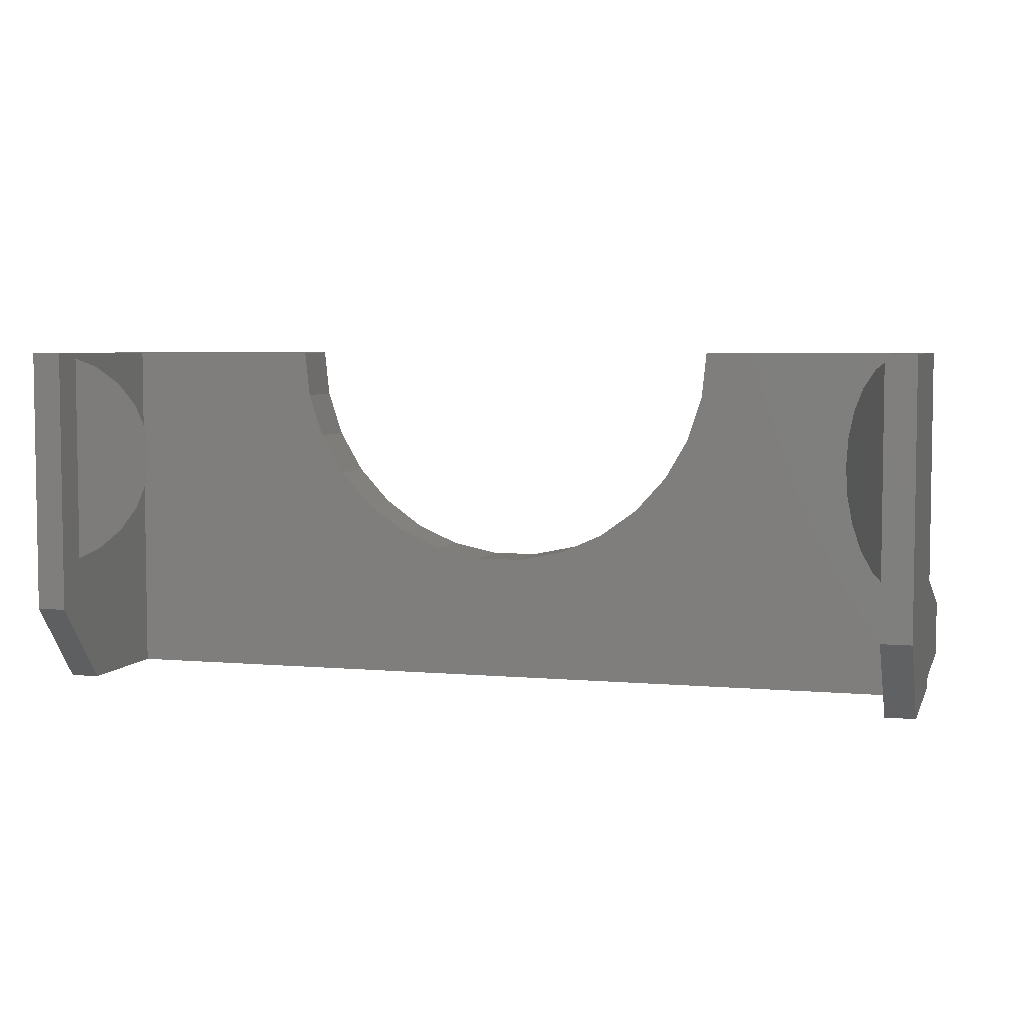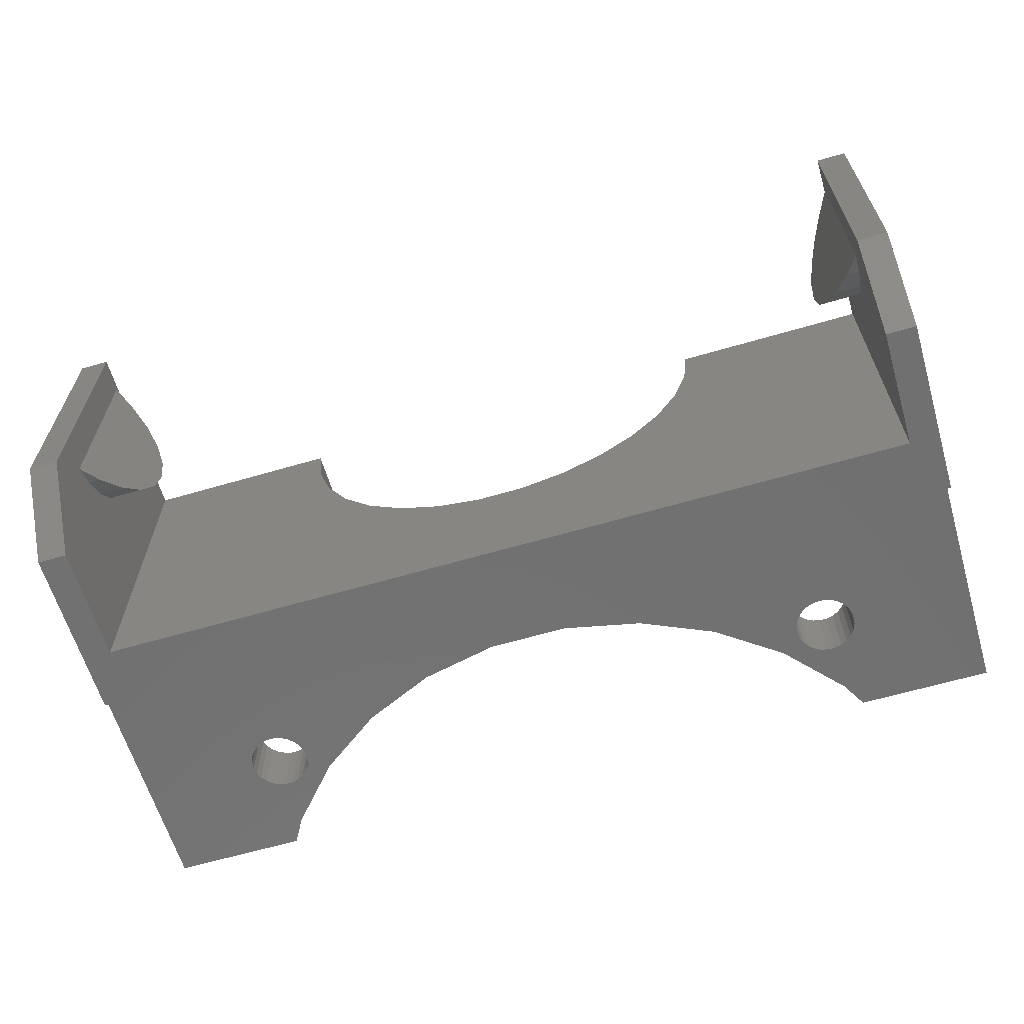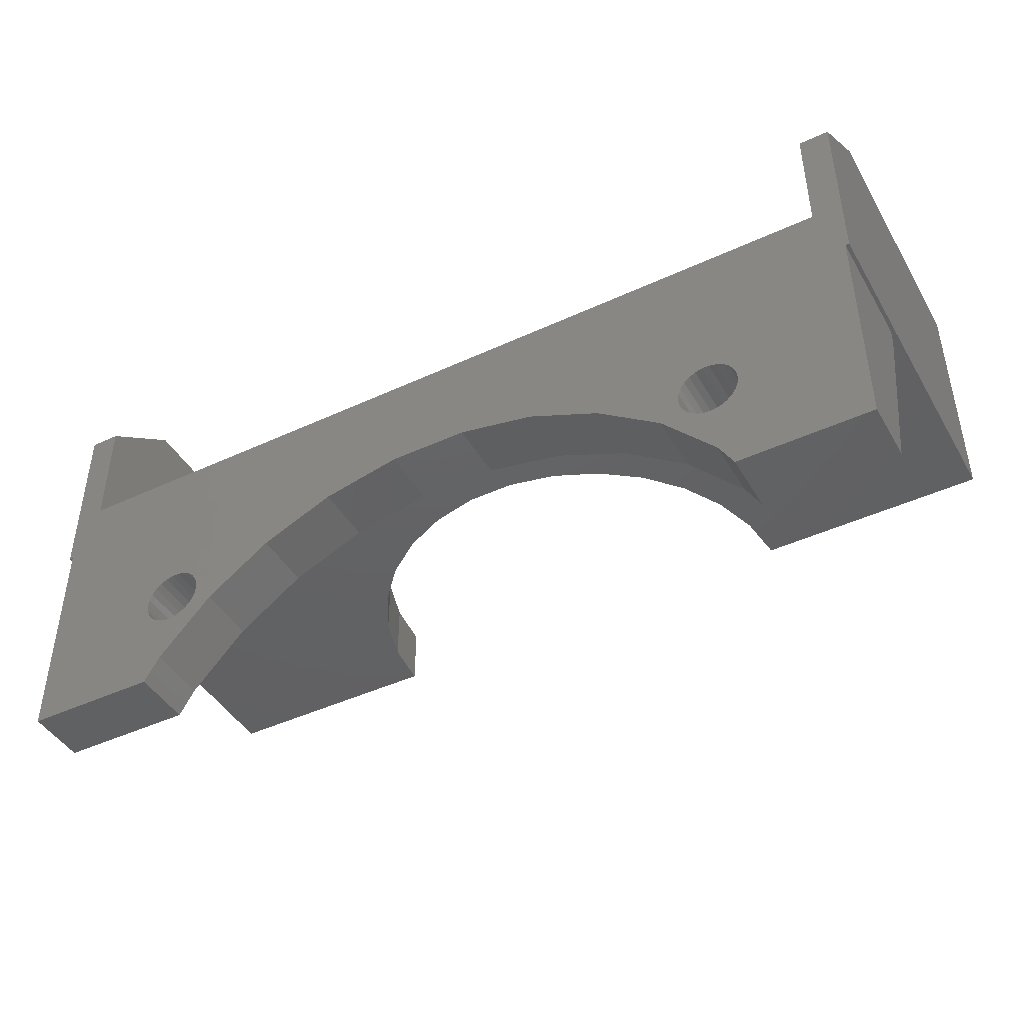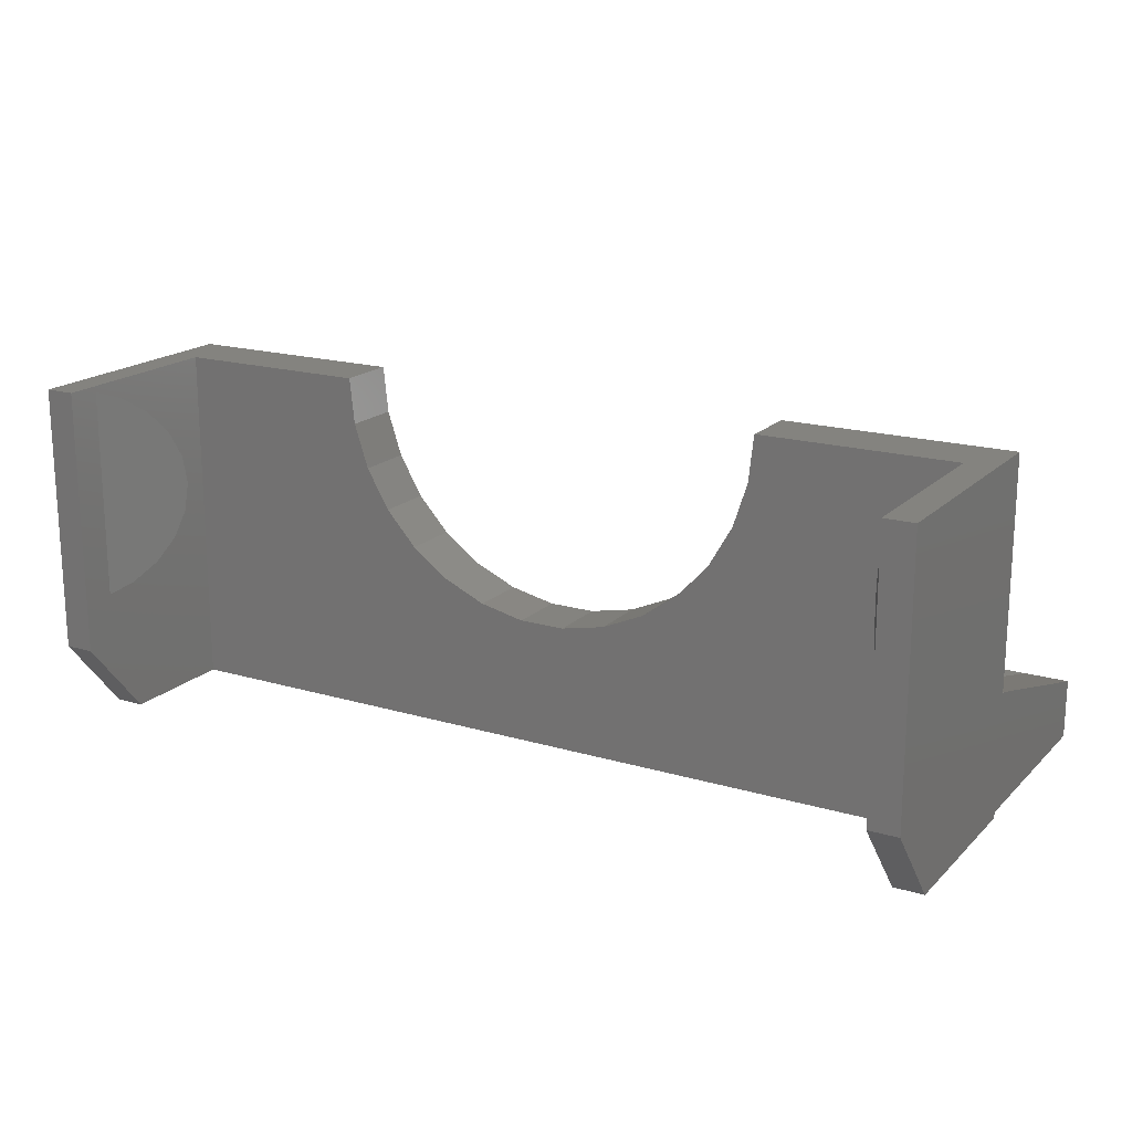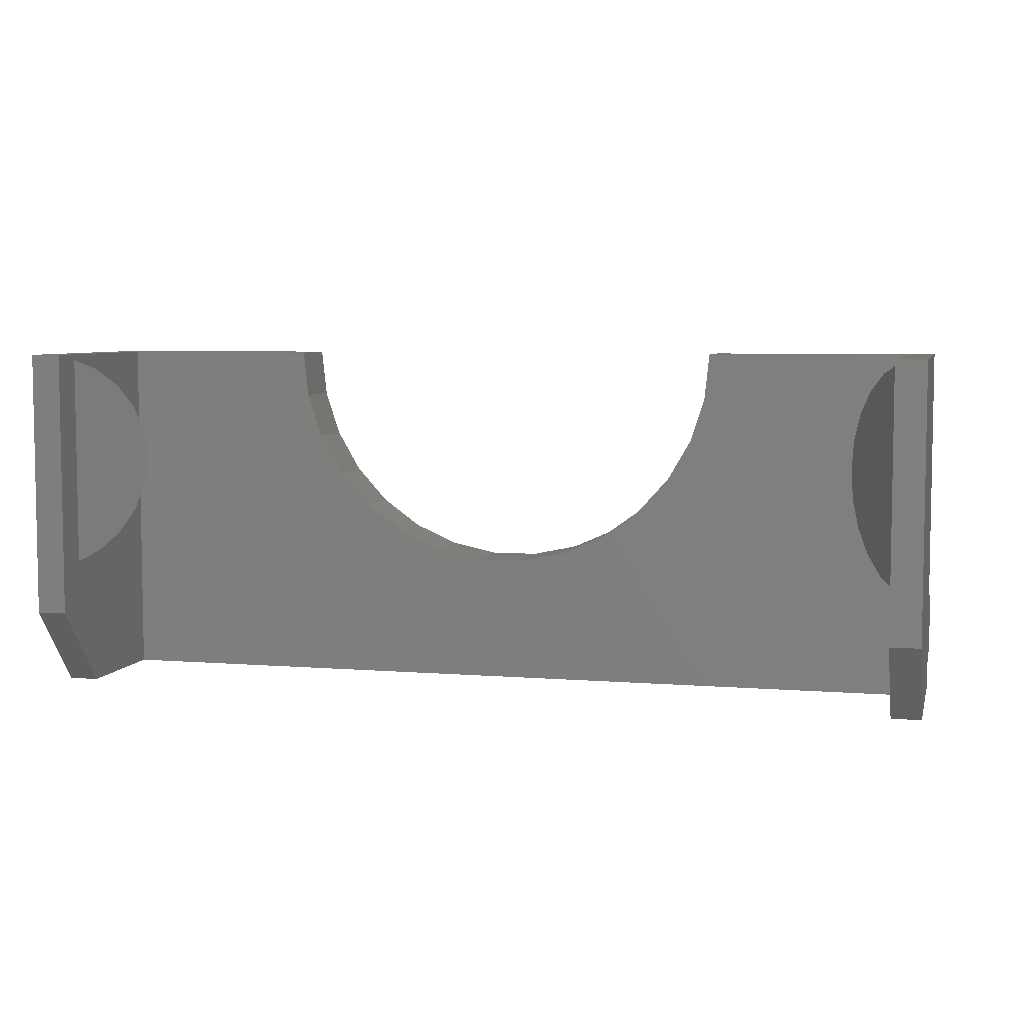
<metadata>
{"format":"stl","ext":"stl","renderer":"f3d","projection":"perspective","resolution":1024,"background":"white","views":[{"elev":5.0,"azim":-164.2,"up":"+Z"},{"elev":-62.9,"azim":-163.5,"up":"+Z"},{"elev":-44.2,"azim":-151.5,"up":"+Y"},{"elev":18.1,"azim":-150.0,"up":"+Z"},{"elev":5.9,"azim":-166.1,"up":"+Z"}]}
</metadata>
<code>
# stl→obj: 244 verts, 492 faces
v 0 10 0
v 0 26.6 0
v 0 10 -23.5
v 0 26.6 -18
v 0 22 -23.5
v 15.25 10 0
v 15.25 14 0
v 2 26.6 0
v 2 14 0
v 25.61 10 -14.27
v 22.75 10 -12.99
v 3.25 10 -15.5
v 0.25 10 -23.5
v 0.25 10 -15.5
v 3.25 10 -19.5
v 57.25 10 -19.5
v 28.68 10 -14.92
v 57.25 10 -15.5
v 60.25 10 -15.5
v 60.5 10 0
v 18.11 10 -8.817
v 16.55 10 -6.101
v 60.25 10 -23.5
v 60.5 10 -23.5
v 45.25 10 0
v 45.25 10 -1.11e-15
v 20.21 10 -11.15
v 44.92 10 -3.119
v 43.95 10 -6.101
v 42.39 10 -8.817
v 40.29 10 -11.15
v 37.75 10 -12.99
v 34.89 10 -14.27
v 31.82 10 -14.92
v 15.58 10 -3.119
v 15.25 10 -1.11e-15
v 2 22 -23.5
v 2 14 -23.5
v 58.5 14 -23.5
v 58.5 22 -23.5
v 60.5 22 -23.5
v 27.64 6.863 -23.5
v 22.52 5.776 -23.5
v 60.25 -5 -23.5
v 51.45 -5 -23.5
v 50.48 -3.305 -23.5
v 49.54 0.13 -23.5
v 46.98 0.5786 -23.5
v 17.75 3.651 -23.5
v 11.39 3.646 -23.5
v 48.25 2 -23.5
v 42.75 3.651 -23.5
v 37.98 5.776 -23.5
v 32.86 6.863 -23.5
v 8.753 0.6738 -23.5
v 10.02 -3.305 -23.5
v 8.479 1.071 -23.5
v 11.39 0.354 -23.5
v 13.52 0.5786 -23.5
v 10.96 0.13 -23.5
v 8.308 1.521 -23.5
v 9.114 0.354 -23.5
v 9.541 0.13 -23.5
v 10.01 0.01458 -23.5
v 10.49 0.01458 -23.5
v 11.75 0.6738 -23.5
v 12.02 1.071 -23.5
v 12.19 1.521 -23.5
v 12.25 2 -23.5
v 12.19 2.479 -23.5
v 12.02 2.929 -23.5
v 11.75 3.326 -23.5
v 48.31 2.479 -23.5
v 52.02 1.071 -23.5
v 51.75 0.6738 -23.5
v 50.01 0.01458 -23.5
v 48.31 1.521 -23.5
v 48.48 1.071 -23.5
v 50.96 0.13 -23.5
v 50.49 0.01458 -23.5
v 48.75 0.6738 -23.5
v 49.11 0.354 -23.5
v 51.39 0.354 -23.5
v 52.19 1.521 -23.5
v 50.96 3.87 -23.5
v 51.39 3.646 -23.5
v 52.25 2 -23.5
v 52.19 2.479 -23.5
v 52.02 2.929 -23.5
v 51.75 3.326 -23.5
v 49.54 3.87 -23.5
v 50.01 3.985 -23.5
v 50.49 3.985 -23.5
v 49.11 3.646 -23.5
v 48.75 3.326 -23.5
v 48.48 2.929 -23.5
v 10.96 3.87 -23.5
v 10.01 3.985 -23.5
v 10.49 3.985 -23.5
v 9.541 3.87 -23.5
v 9.114 3.646 -23.5
v 8.753 3.326 -23.5
v 8.479 2.929 -23.5
v 8.308 2.479 -23.5
v 8.25 2 -23.5
v 9.046 -5 -23.5
v 0.25 -5 -23.5
v 2 26.6 -18
v 2 21.3 -12.8
v 2 20.1 -11.25
v 2 24.3 -14.59
v 2 19.1 -7.5
v 2 19.36 -5.559
v 2 20.1 -3.75
v 2 21.3 -2.197
v 2 24.3 -5.196
v 2 22.85 -14
v 2 19.36 -9.441
v 15.25 14 -2.22e-16
v 15.58 14 -3.119
v 16.55 14 -6.101
v 18.11 14 -8.817
v 20.21 14 -11.15
v 22.75 14 -12.99
v 25.61 14 -14.27
v 28.68 14 -14.92
v 31.82 14 -14.92
v 34.89 14 -14.27
v 40.29 14 -11.15
v 58.5 14 0
v 37.75 14 -12.99
v 42.39 14 -8.817
v 43.95 14 -6.101
v 44.92 14 -3.119
v 45.25 14 -2.22e-16
v 45.25 14 0
v 60.5 26.6 0
v 58.5 26.6 0
v 60.5 26.6 -18
v 60.25 -5 -19.5
v 60.25 9 -15.5
v 57.25 9 -15.5
v 57.25 -5 -19.5
v 8.25 2 -19.5
v 3.25 -5 -19.5
v 9.046 -5 -19.5
v 10.02 -3.305 -19.5
v 22.52 5.776 -19.5
v 17.75 3.651 -19.5
v 13.52 0.5786 -19.5
v 27.64 6.863 -19.5
v 32.86 6.863 -19.5
v 37.98 5.776 -19.5
v 42.75 3.651 -19.5
v 46.98 0.5786 -19.5
v 50.48 -3.305 -19.5
v 51.45 -5 -19.5
v 49.11 3.646 -19.5
v 8.308 1.521 -19.5
v 8.308 2.479 -19.5
v 8.479 2.929 -19.5
v 12.02 2.929 -19.5
v 12.19 2.479 -19.5
v 8.753 3.326 -19.5
v 9.114 3.646 -19.5
v 9.541 3.87 -19.5
v 11.39 3.646 -19.5
v 11.75 3.326 -19.5
v 10.01 3.985 -19.5
v 10.49 3.985 -19.5
v 10.96 0.13 -19.5
v 10.49 0.01458 -19.5
v 49.54 3.87 -19.5
v 9.541 0.13 -19.5
v 9.114 0.354 -19.5
v 12.25 2 -19.5
v 10.01 0.01458 -19.5
v 12.19 1.521 -19.5
v 12.02 1.071 -19.5
v 50.01 3.985 -19.5
v 50.49 3.985 -19.5
v 11.75 0.6738 -19.5
v 11.39 0.354 -19.5
v 8.753 0.6738 -19.5
v 8.479 1.071 -19.5
v 48.31 1.521 -19.5
v 48.25 2 -19.5
v 48.31 2.479 -19.5
v 52.02 2.929 -19.5
v 52.19 2.479 -19.5
v 48.48 2.929 -19.5
v 48.75 3.326 -19.5
v 52.25 2 -19.5
v 50.96 3.87 -19.5
v 51.39 3.646 -19.5
v 52.19 1.521 -19.5
v 51.75 3.326 -19.5
v 50.96 0.13 -19.5
v 50.49 0.01458 -19.5
v 52.02 1.071 -19.5
v 51.75 0.6738 -19.5
v 51.39 0.354 -19.5
v 49.11 0.354 -19.5
v 48.75 0.6738 -19.5
v 48.48 1.071 -19.5
v 50.01 0.01458 -19.5
v 49.54 0.13 -19.5
v 10.96 3.87 -19.5
v 3.25 9 -15.5
v 0.25 9 -15.5
v 0.25 -5 -19.5
v 58.5 26.6 -18
v 58.5 24.3 -14.59
v 58.5 19.1 -7.5
v 58.5 19.36 -9.441
v 58.5 20.1 -11.25
v 58.5 21.3 -2.197
v 58.5 24.3 -5.196
v 58.5 21.3 -12.8
v 58.5 22.85 -14
v 58.5 20.1 -3.75
v 58.5 19.36 -5.559
v 4.852 19.36 -5.559
v 5 19.1 -7.5
v 4.852 19.36 -9.441
v 4.42 20.1 -11.25
v 3.732 21.3 -12.8
v 2.835 22.85 -14
v 2 24.3 -0.4058
v 3.732 21.3 -2.197
v 2.835 22.85 -1.005
v 4.42 20.1 -3.75
v 2 22.85 -1.005
v 55.65 19.36 -5.559
v 55.5 19.1 -7.5
v 55.65 19.36 -9.441
v 56.08 20.1 -3.75
v 56.77 21.3 -2.197
v 58.5 22.85 -1.005
v 57.67 22.85 -1.005
v 58.5 24.3 -0.4058
v 57.67 22.85 -14
v 56.77 21.3 -12.8
v 56.08 20.1 -11.25
f 1 2 3
f 3 2 4
f 3 4 5
f 1 6 7
f 8 1 9
f 9 1 7
f 2 1 8
f 10 11 12
f 3 13 14
f 15 16 12
f 1 3 14
f 17 10 12
f 16 18 12
f 19 20 18
f 21 22 14
f 23 24 19
f 24 20 19
f 20 25 26
f 27 21 14
f 20 26 28
f 18 20 29
f 18 29 30
f 18 30 31
f 11 27 12
f 18 31 32
f 18 32 33
f 18 34 12
f 18 33 34
f 34 17 12
f 22 35 14
f 35 36 14
f 36 6 14
f 6 1 14
f 27 14 12
f 28 29 20
f 5 37 3
f 3 37 38
f 3 38 39
f 39 40 41
f 39 41 24
f 39 24 23
f 39 13 3
f 13 42 43
f 44 45 46
f 47 44 48
f 13 49 50
f 51 48 52
f 23 52 53
f 23 53 54
f 55 56 57
f 13 54 42
f 23 54 13
f 23 13 39
f 58 59 60
f 57 56 61
f 62 56 55
f 63 56 62
f 64 56 63
f 65 56 64
f 59 56 65
f 59 65 60
f 66 59 58
f 67 59 66
f 68 59 67
f 49 59 68
f 49 68 69
f 49 69 70
f 49 70 71
f 49 71 72
f 49 72 50
f 73 51 52
f 74 23 75
f 76 44 47
f 77 78 48
f 79 44 80
f 78 81 48
f 80 44 76
f 81 82 48
f 82 47 48
f 83 44 79
f 75 44 83
f 23 44 75
f 84 23 74
f 85 23 86
f 23 84 87
f 23 87 88
f 23 88 89
f 23 89 90
f 23 90 86
f 91 52 92
f 23 85 93
f 23 93 92
f 23 92 52
f 94 52 91
f 94 95 52
f 95 96 52
f 96 73 52
f 48 44 46
f 13 43 49
f 13 50 97
f 98 13 99
f 100 13 98
f 101 13 100
f 99 13 97
f 102 13 101
f 77 48 51
f 13 102 103
f 13 103 104
f 13 104 105
f 13 105 61
f 13 61 56
f 13 56 106
f 13 106 107
f 4 108 5
f 5 108 37
f 2 8 4
f 4 8 108
f 38 37 108
f 109 110 38
f 111 38 108
f 9 38 112
f 9 112 113
f 9 113 114
f 9 115 8
f 9 114 115
f 8 116 108
f 116 111 108
f 117 38 111
f 109 38 117
f 118 38 110
f 112 38 118
f 115 116 8
f 9 7 38
f 38 7 119
f 38 119 120
f 120 121 38
f 121 122 38
f 122 123 38
f 123 124 38
f 124 125 38
f 125 126 38
f 126 127 38
f 127 128 38
f 128 39 38
f 129 130 131
f 132 130 129
f 133 130 132
f 134 130 133
f 135 136 130
f 135 130 134
f 131 130 39
f 131 39 128
f 36 119 7
f 6 36 7
f 36 35 120
f 119 36 120
f 35 22 121
f 120 35 121
f 22 21 122
f 121 22 122
f 21 27 123
f 122 21 123
f 27 11 124
f 123 27 124
f 11 10 125
f 124 11 125
f 10 17 126
f 125 10 126
f 17 34 127
f 126 17 127
f 34 33 128
f 127 34 128
f 33 32 131
f 128 33 131
f 32 31 129
f 131 32 129
f 30 132 31
f 31 132 129
f 29 133 30
f 30 133 132
f 28 134 29
f 29 134 133
f 26 135 28
f 28 135 134
f 136 135 25
f 25 135 26
f 130 20 137
f 130 136 25
f 25 20 130
f 138 130 137
f 24 41 139
f 20 24 137
f 137 24 139
f 44 23 19
f 140 44 141
f 141 44 19
f 142 141 19
f 18 142 19
f 142 18 143
f 143 18 16
f 144 15 145
f 145 146 147
f 148 15 149
f 150 145 147
f 150 149 145
f 151 15 148
f 152 16 151
f 153 16 152
f 154 16 153
f 155 143 154
f 156 143 155
f 157 143 156
f 158 16 154
f 16 15 151
f 159 144 145
f 160 15 144
f 161 15 160
f 162 163 149
f 164 15 161
f 165 15 164
f 166 15 165
f 167 168 149
f 169 15 166
f 170 15 169
f 149 15 170
f 168 162 149
f 171 172 145
f 158 173 16
f 174 175 145
f 149 163 176
f 177 174 145
f 149 176 178
f 172 177 145
f 149 178 179
f 180 181 16
f 149 179 182
f 149 183 145
f 149 182 183
f 183 171 145
f 175 184 145
f 184 185 145
f 185 159 145
f 186 187 154
f 187 188 154
f 189 190 143
f 188 191 154
f 191 192 154
f 192 158 154
f 173 180 16
f 190 193 143
f 194 16 181
f 195 16 194
f 193 196 143
f 197 16 195
f 189 16 197
f 143 16 189
f 198 199 143
f 143 196 200
f 143 200 201
f 143 201 202
f 203 204 154
f 143 202 198
f 204 205 154
f 143 199 206
f 143 207 154
f 143 206 207
f 207 203 154
f 205 186 154
f 170 208 149
f 208 167 149
f 145 15 12
f 209 145 12
f 210 209 12
f 14 210 12
f 211 210 107
f 107 210 14
f 107 14 13
f 107 106 146
f 211 107 145
f 145 107 146
f 106 56 147
f 146 106 147
f 56 59 150
f 147 56 150
f 59 49 149
f 150 59 149
f 49 43 148
f 149 49 148
f 43 42 151
f 148 43 151
f 42 54 152
f 151 42 152
f 54 53 153
f 152 54 153
f 53 52 154
f 153 53 154
f 52 48 155
f 154 52 155
f 46 156 48
f 48 156 155
f 45 157 46
f 46 157 156
f 45 44 140
f 157 45 143
f 143 45 140
f 212 139 40
f 40 139 41
f 213 138 212
f 39 212 40
f 130 214 39
f 214 215 39
f 215 216 39
f 217 138 218
f 39 219 212
f 219 220 212
f 220 213 212
f 218 138 213
f 130 138 217
f 130 217 221
f 130 221 222
f 130 222 214
f 219 39 216
f 105 144 159
f 61 105 159
f 105 104 160
f 144 105 160
f 104 103 161
f 160 104 161
f 103 102 164
f 161 103 164
f 102 101 165
f 164 102 165
f 101 100 166
f 165 101 166
f 100 98 169
f 166 100 169
f 98 99 170
f 169 98 170
f 99 97 208
f 170 99 208
f 97 50 167
f 208 97 167
f 50 72 168
f 167 50 168
f 71 162 72
f 72 162 168
f 70 163 71
f 71 163 162
f 69 176 70
f 70 176 163
f 178 176 68
f 68 176 69
f 179 178 67
f 67 178 68
f 182 179 66
f 66 179 67
f 183 182 58
f 58 182 66
f 171 183 60
f 60 183 58
f 172 171 65
f 65 171 60
f 177 172 64
f 64 172 65
f 174 177 63
f 63 177 64
f 175 174 62
f 62 174 63
f 184 175 55
f 55 175 62
f 57 185 184
f 55 57 184
f 61 159 185
f 57 61 185
f 51 187 186
f 77 51 186
f 51 73 188
f 187 51 188
f 73 96 191
f 188 73 191
f 96 95 192
f 191 96 192
f 95 94 158
f 192 95 158
f 94 91 173
f 158 94 173
f 91 92 180
f 173 91 180
f 92 93 181
f 180 92 181
f 93 85 194
f 181 93 194
f 85 86 195
f 194 85 195
f 86 90 197
f 195 86 197
f 89 189 90
f 90 189 197
f 88 190 89
f 89 190 189
f 87 193 88
f 88 193 190
f 196 193 84
f 84 193 87
f 200 196 74
f 74 196 84
f 201 200 75
f 75 200 74
f 202 201 83
f 83 201 75
f 198 202 79
f 79 202 83
f 199 198 80
f 80 198 79
f 206 199 76
f 76 199 80
f 207 206 47
f 47 206 76
f 203 207 82
f 82 207 47
f 204 203 81
f 81 203 82
f 78 205 204
f 81 78 204
f 77 186 205
f 78 77 205
f 113 112 223
f 223 112 224
f 112 118 225
f 224 112 225
f 118 110 226
f 225 118 226
f 110 109 227
f 226 110 227
f 117 228 109
f 109 228 227
f 117 111 228
f 111 116 229
f 230 111 231
f 231 111 229
f 232 111 230
f 223 111 232
f 224 111 223
f 225 111 224
f 226 111 225
f 227 111 226
f 228 111 227
f 233 229 115
f 115 229 116
f 115 230 231
f 233 115 231
f 114 232 230
f 115 114 230
f 113 223 232
f 114 113 232
f 138 137 212
f 212 137 139
f 143 140 141
f 142 143 141
f 211 145 209
f 210 211 209
f 234 235 222
f 222 235 214
f 214 235 215
f 215 235 236
f 234 222 221
f 237 234 221
f 237 221 217
f 238 237 217
f 238 217 239
f 240 238 239
f 241 239 217
f 218 241 217
f 234 237 235
f 235 237 238
f 235 238 240
f 235 240 241
f 235 241 218
f 235 218 213
f 235 213 242
f 235 242 243
f 235 243 244
f 235 244 236
f 242 213 220
f 242 220 243
f 243 220 219
f 244 243 219
f 216 244 219
f 236 244 216
f 215 236 216
f 233 231 229
f 240 239 241

</code>
